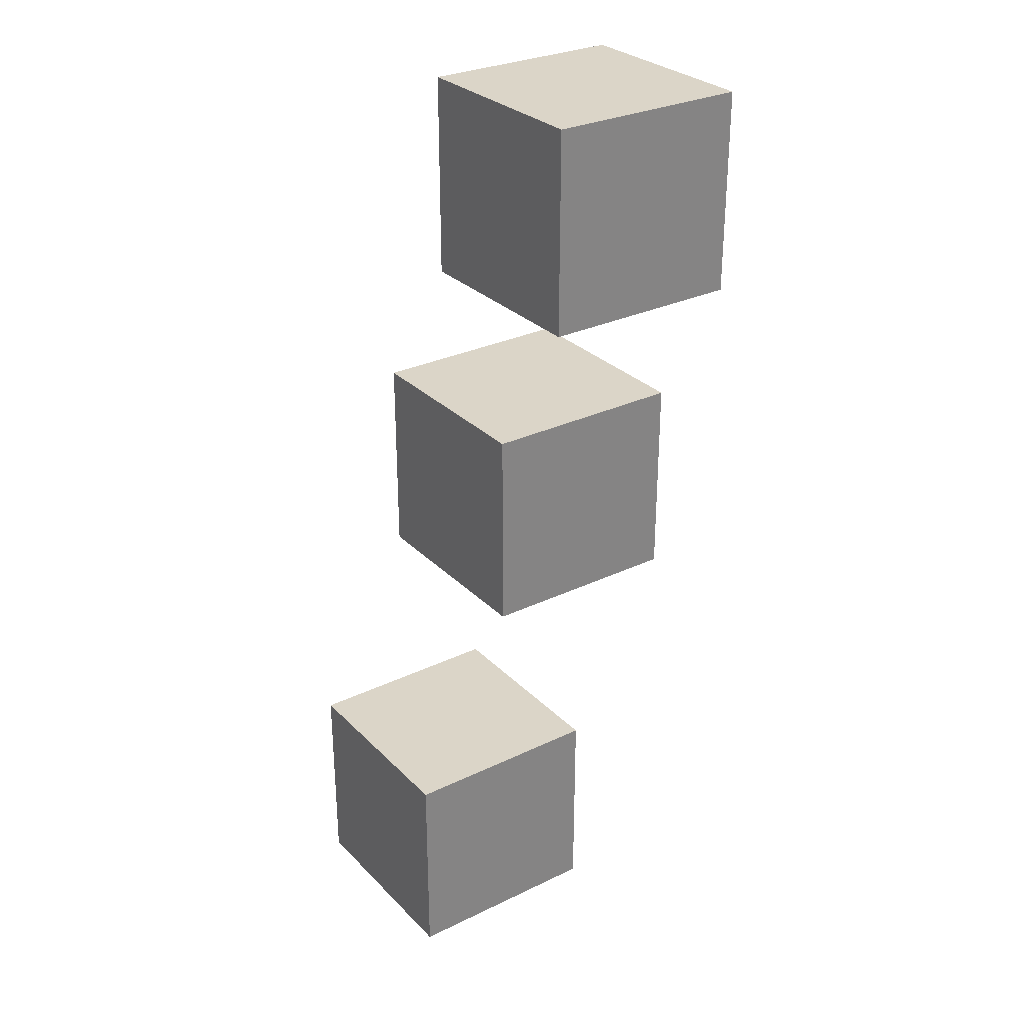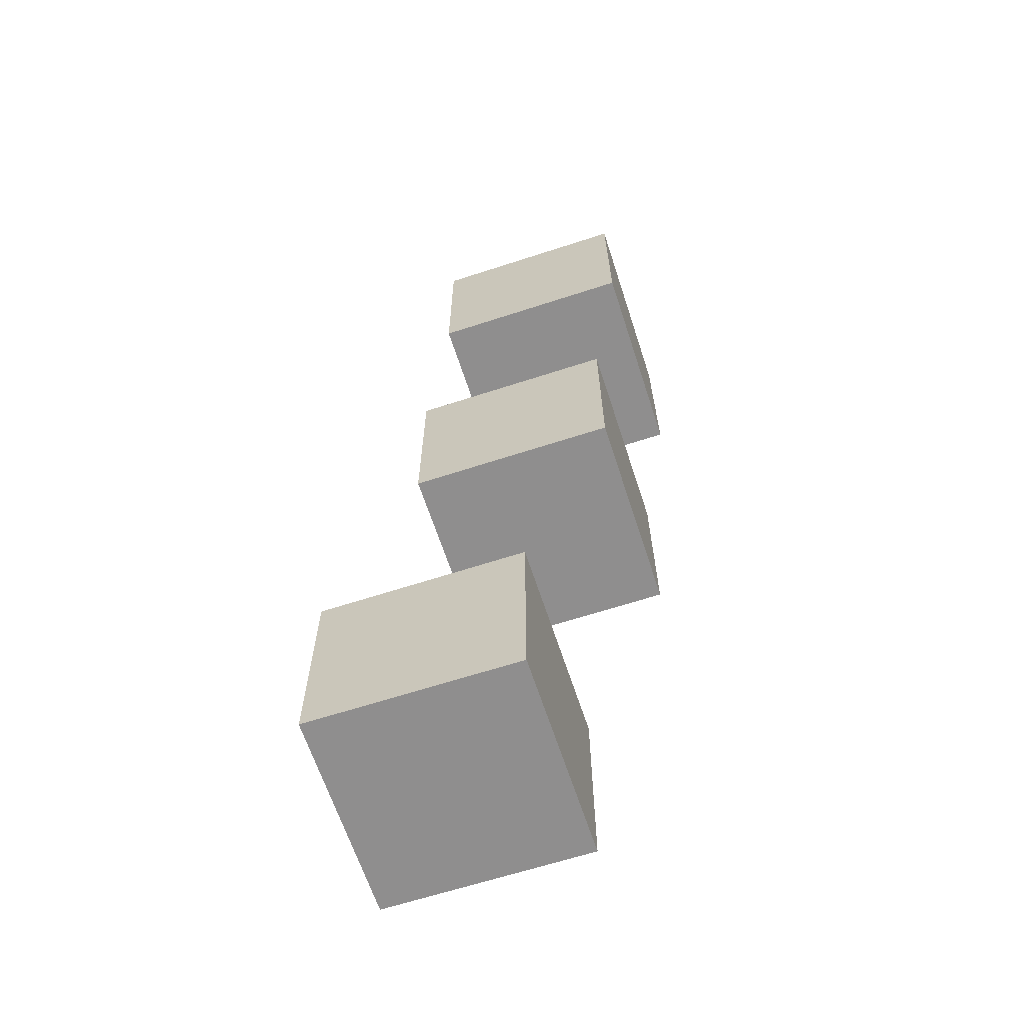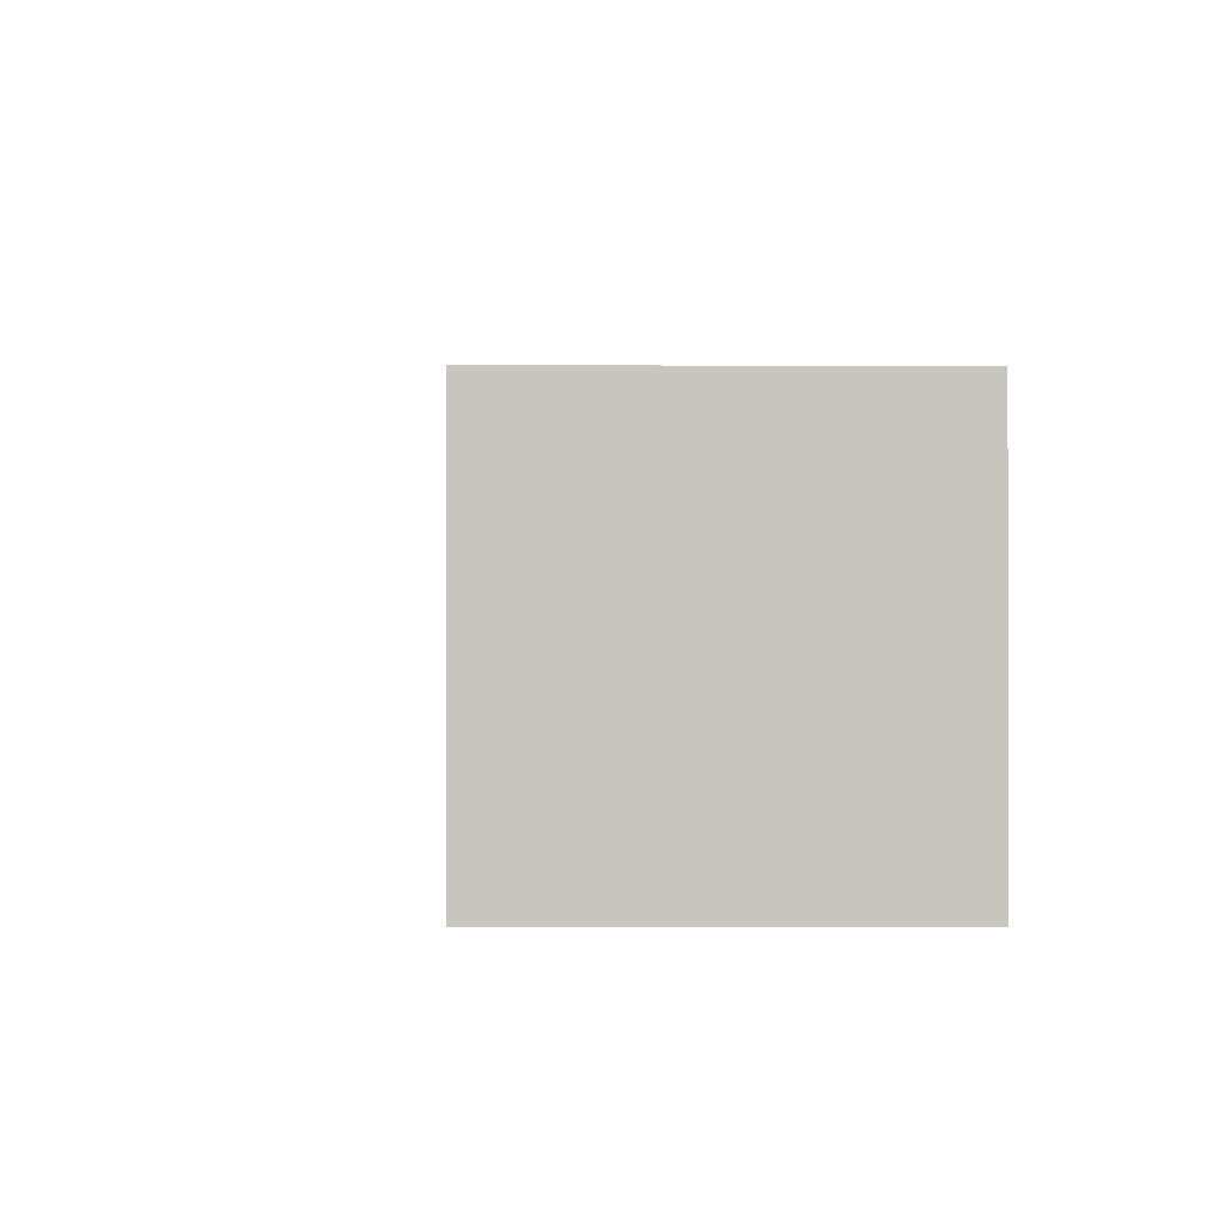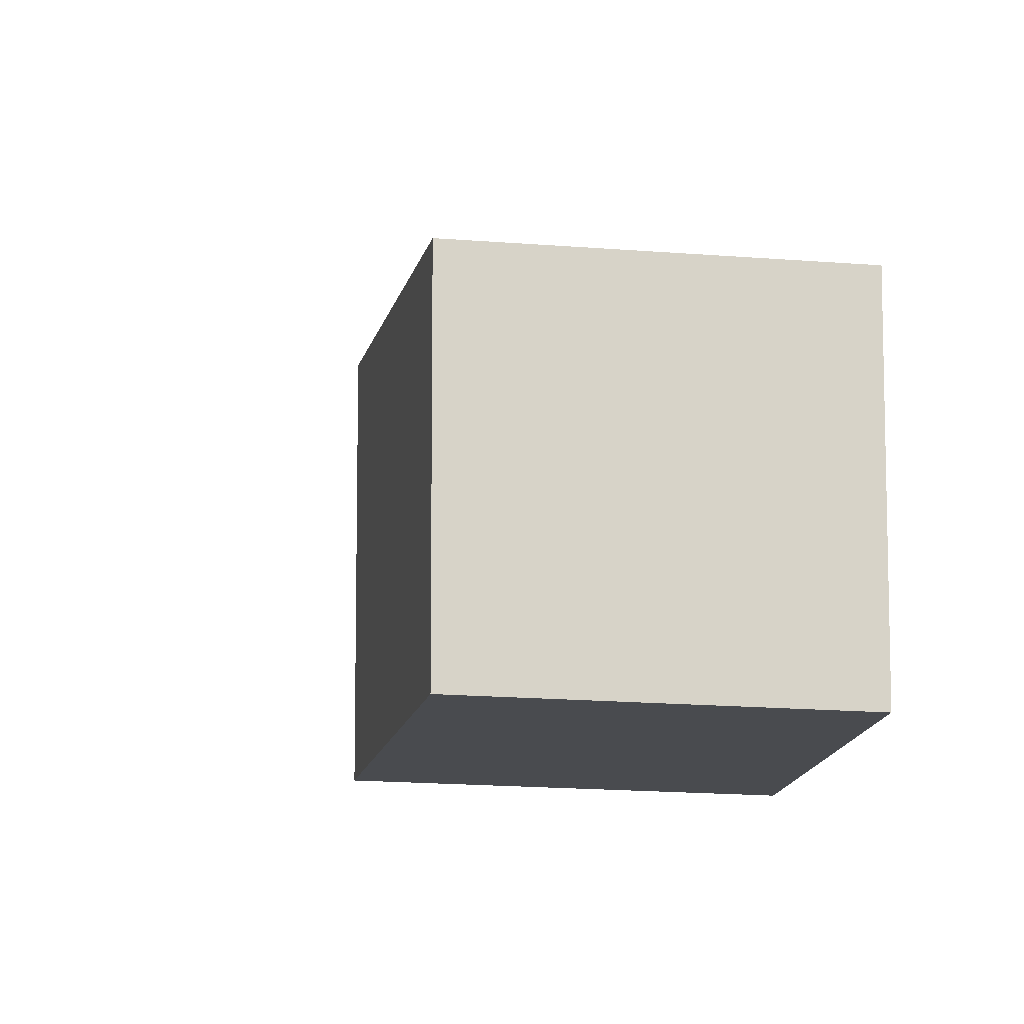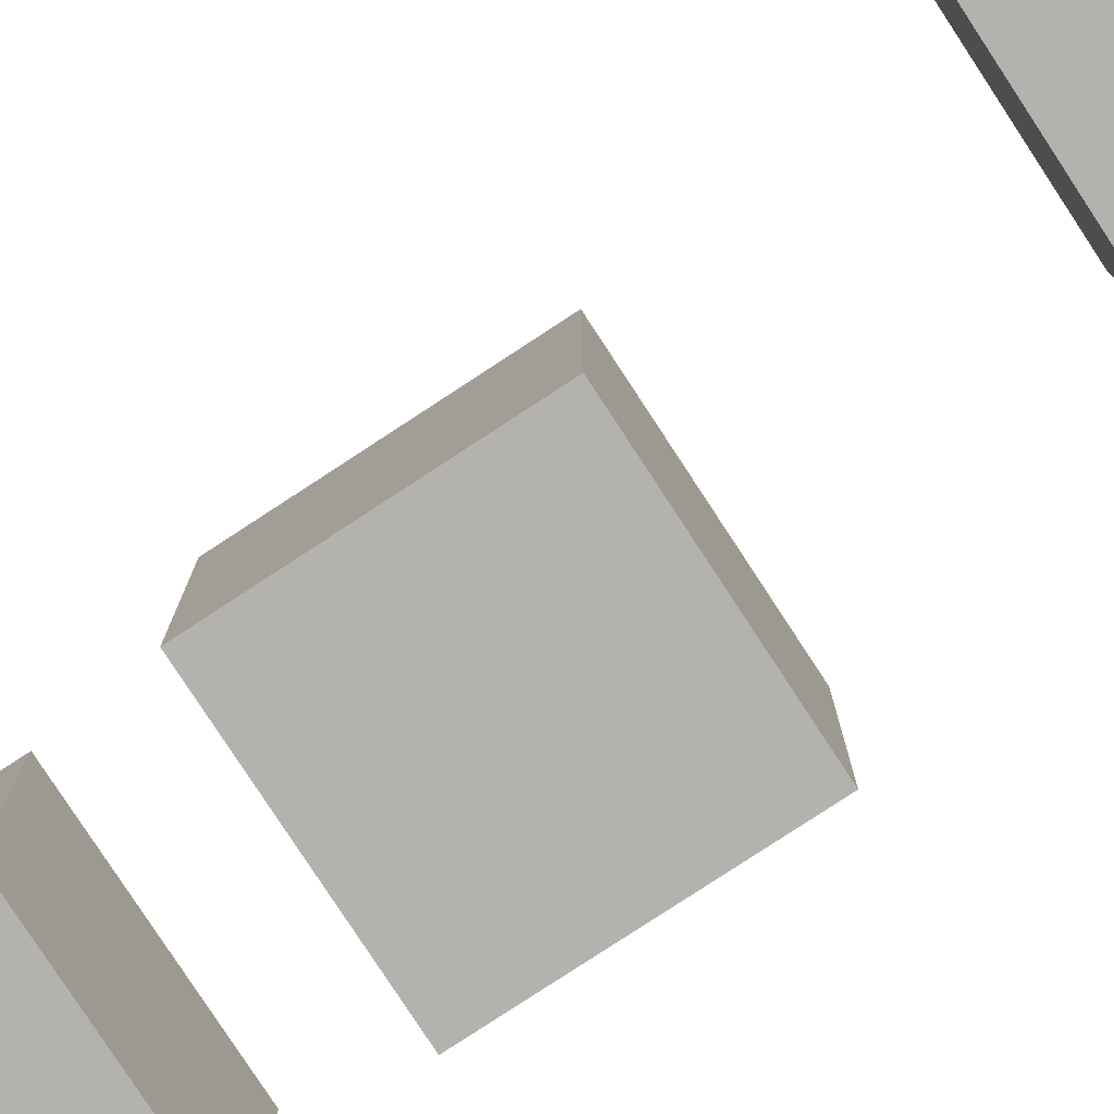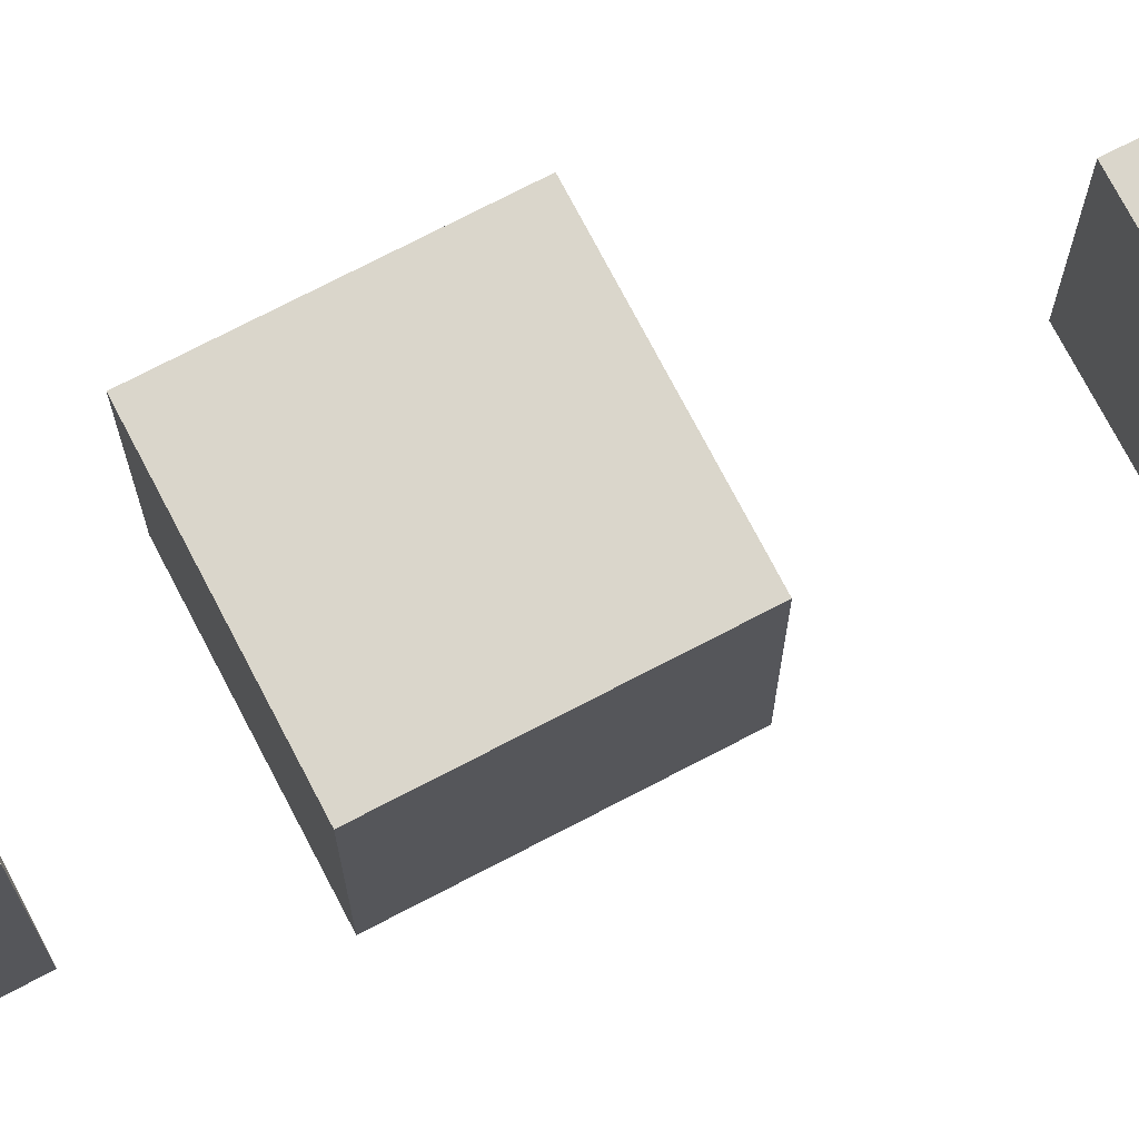
<metadata>
{"format":"obj","ext":"obj","renderer":"f3d","projection":"perspective","resolution":1024,"background":"white","views":[{"elev":29.5,"azim":144.8,"up":"+Z"},{"elev":-65.0,"azim":-161.9,"up":"+Z"},{"elev":-0.5,"azim":-90.4,"up":"+Y"},{"elev":-14.2,"azim":-101.2,"up":"+Y"},{"elev":-79.8,"azim":123.2,"up":"+Y"},{"elev":73.9,"azim":62.5,"up":"+Y"}]}
</metadata>
<code>
o 立方体
v -1.365 -0.5958 4.192
v -1.365 1.404 4.192
v -1.365 -0.5958 2.192
v -1.365 1.404 2.192
v 0.6352 -0.5958 4.192
v 0.6352 1.404 4.192
v 0.6352 -0.5958 2.192
v 0.6352 1.404 2.192
v -0.09032 -1.143 -2.993
v -0.09032 0.8574 -2.993
v -0.09032 -1.143 -4.993
v -0.09032 0.8574 -4.993
v 1.91 -1.143 -2.993
v 1.91 0.8574 -2.993
v 1.91 -1.143 -4.993
v 1.91 0.8574 -4.993
f 7 8 6 5
f 5 6 2 1
f 3 7 5 1
f 15 16 14 13
f 11 15 13 9
f 16 12 10 14
f 13 14 10 9
f 11 12 16 15
f 1 2 4 3
f 3 4 8 7
f 8 4 2 6
f 9 10 12 11
o Cube
v 1 -1 -1
v 1 -1 1
v -1 -1 1
v -1 -1 -1
v 1 1 -1
v 1 1 1
v -1 1 1
v -1 1 -1
f 17 18 19 20
f 21 24 23 22
f 17 21 22 18
f 18 22 23 19
f 19 23 24 20
f 21 17 20 24

</code>
